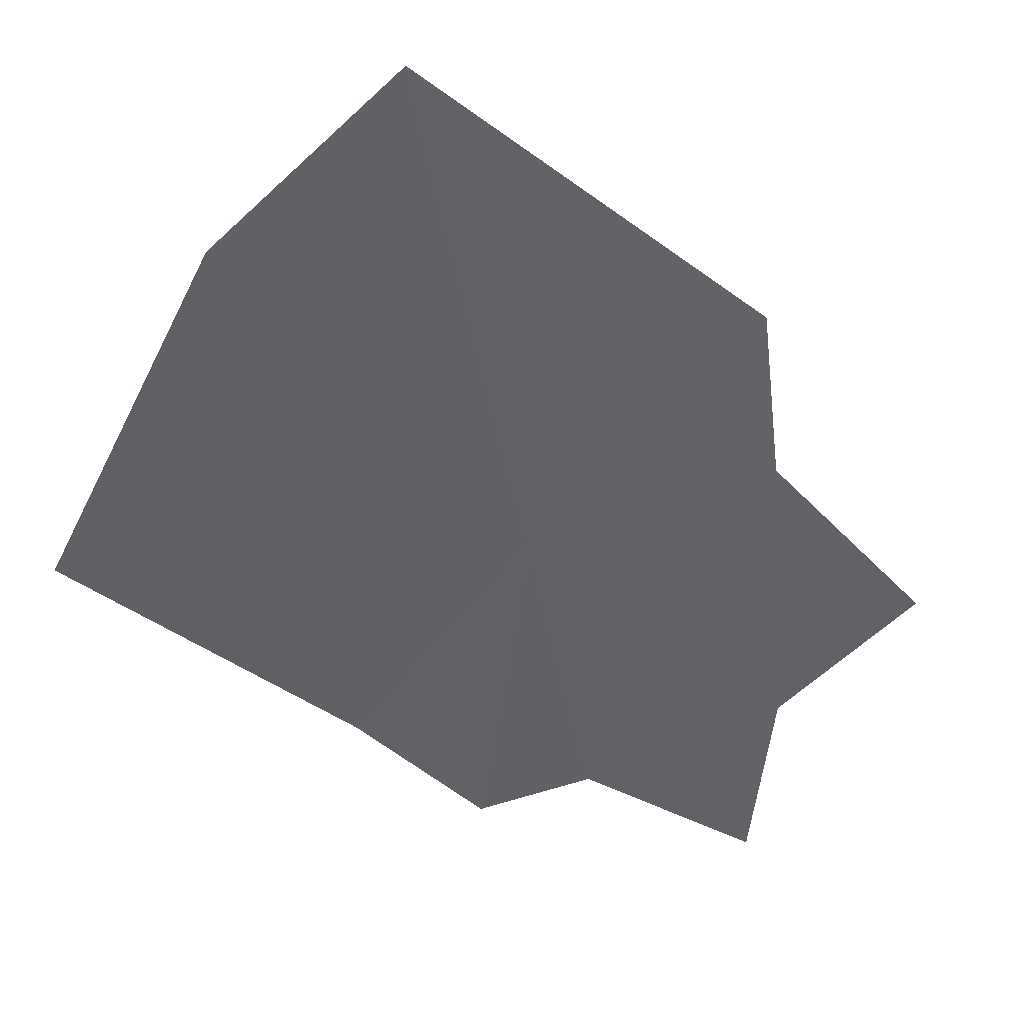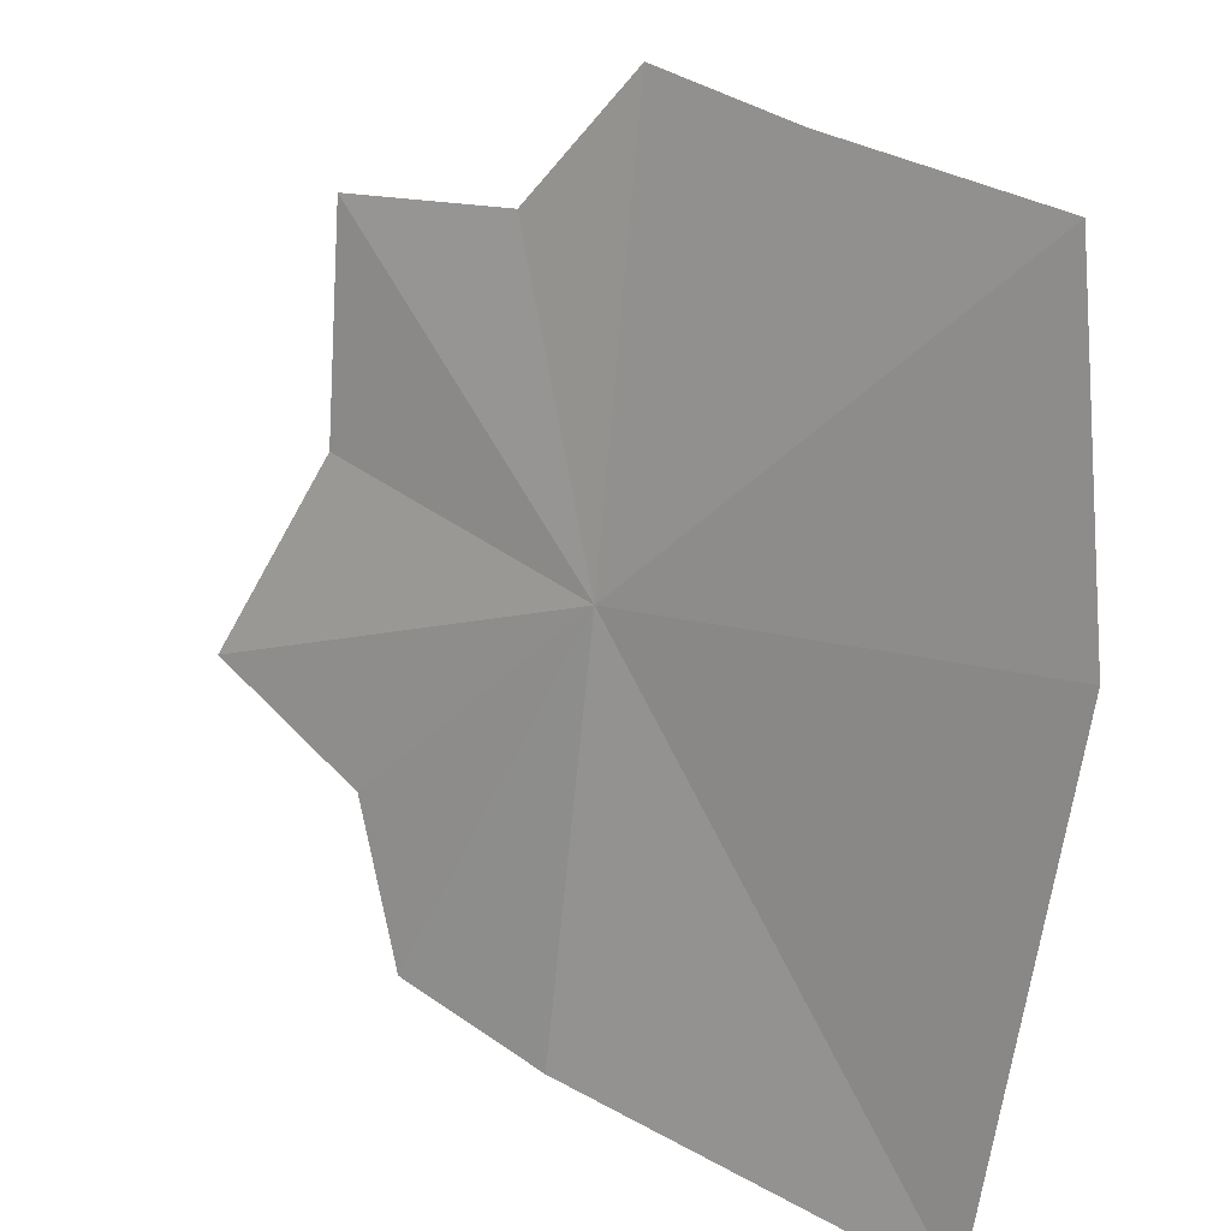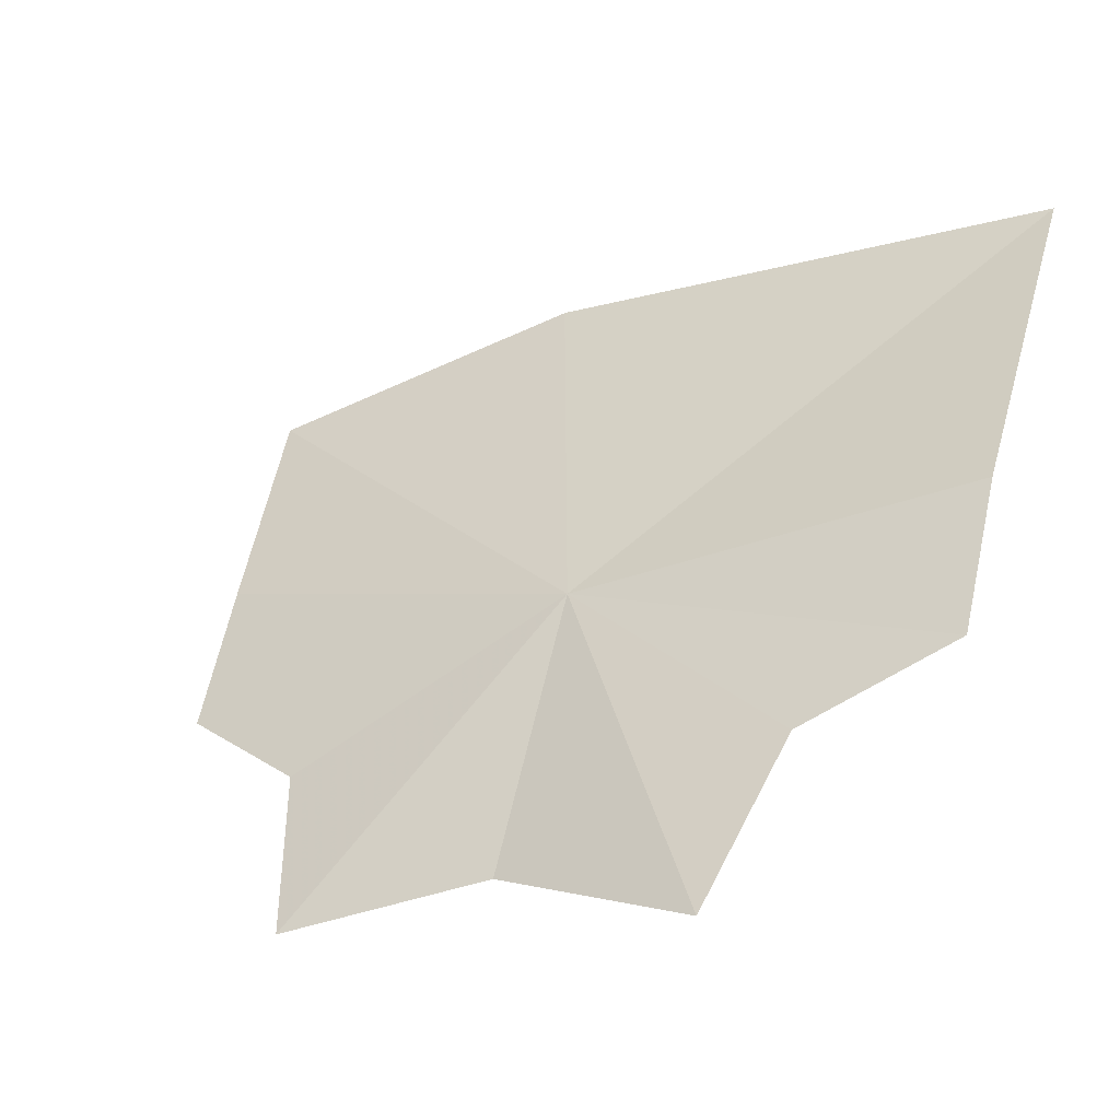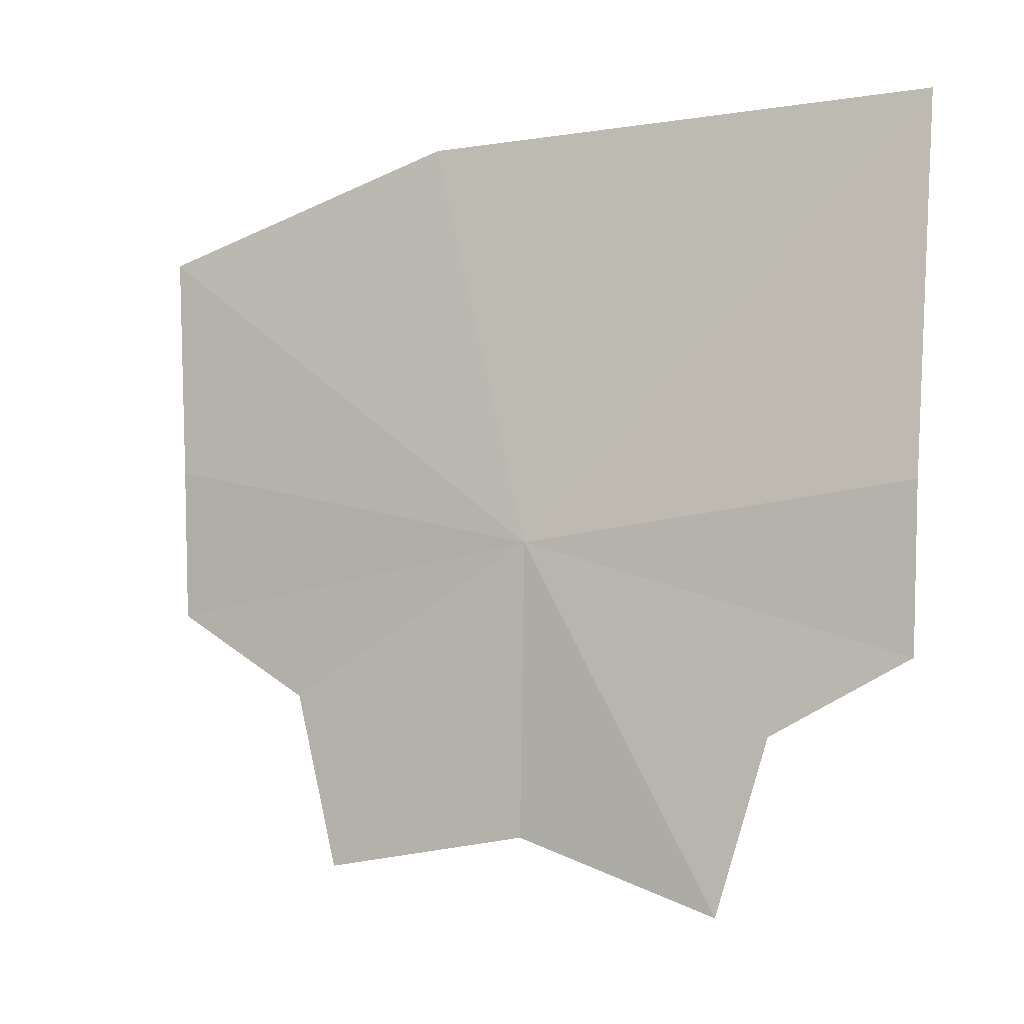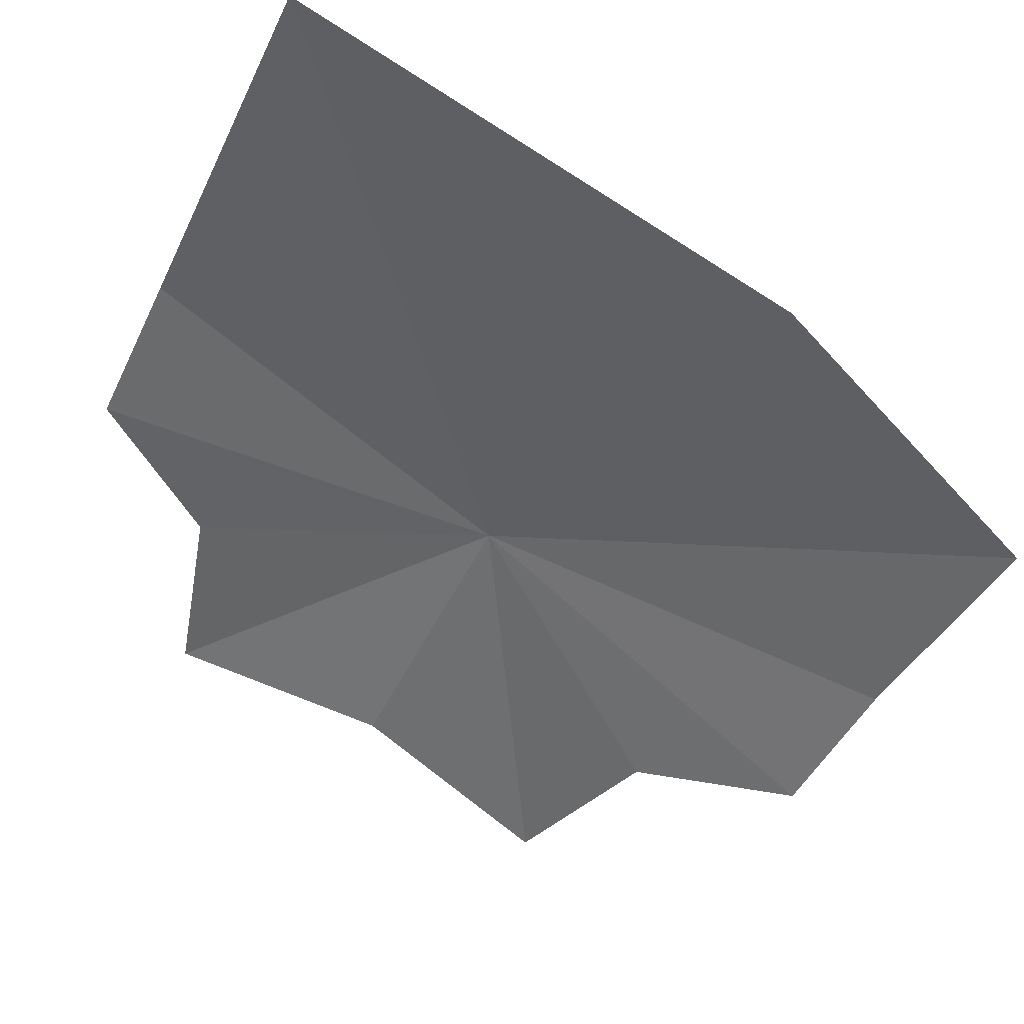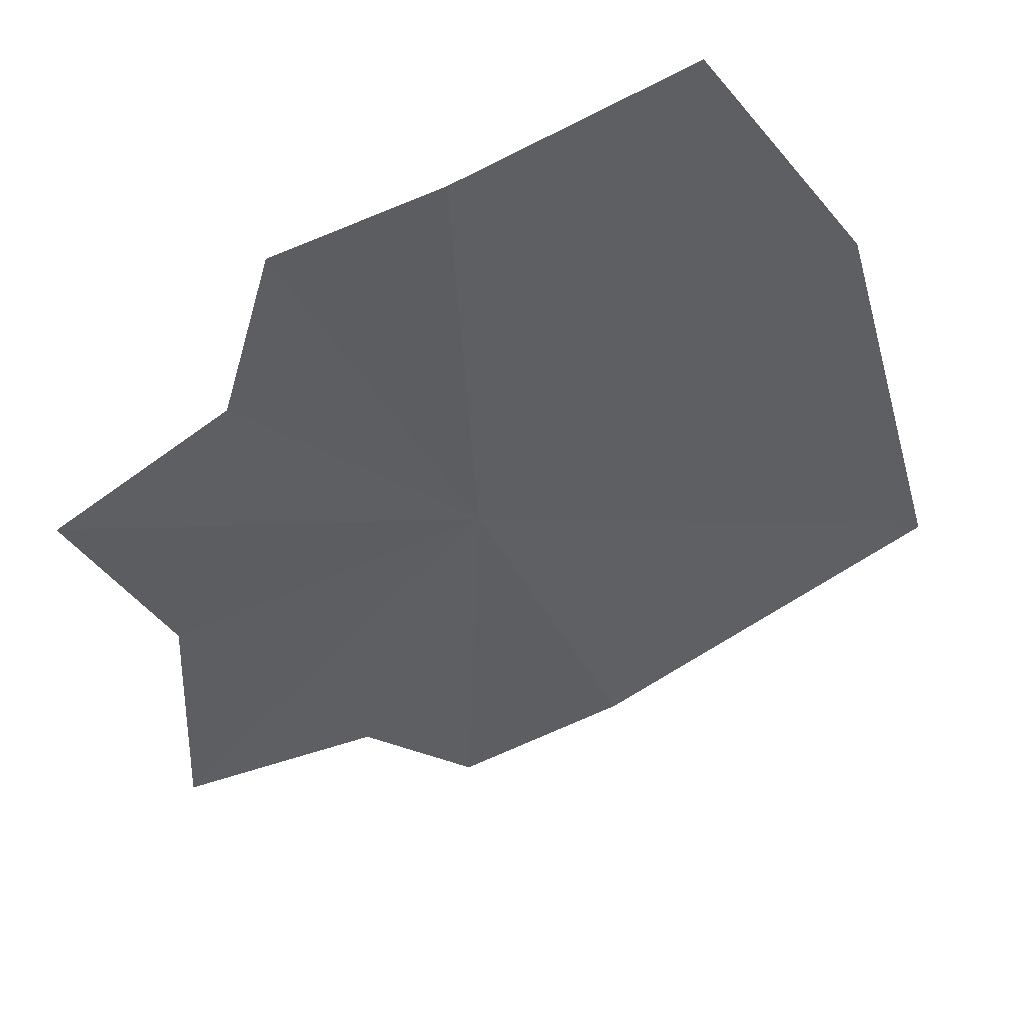
<metadata>
{"format":"obj","ext":"obj","renderer":"f3d","projection":"perspective","resolution":1024,"background":"white","views":[{"elev":-66.3,"azim":-26.2,"up":"+Y"},{"elev":44.4,"azim":-156.0,"up":"+Z"},{"elev":36.7,"azim":106.2,"up":"+Y"},{"elev":72.1,"azim":94.2,"up":"+Y"},{"elev":-30.4,"azim":-113.5,"up":"+Y"},{"elev":76.3,"azim":140.7,"up":"+Z"}]}
</metadata>
<code>
v 0.1409 0.1123 0.5814
v 0.1536 0.1256 0.5437
v 0.1606 0.118 0.5564
v 0.1374 0.1304 0.5445
v 0.1775 0.1116 0.5602
v 0.1695 0.103 0.5798
v 0.1723 0.09352 0.5993
v 0.1548 0.0959 0.6046
v 0.1458 0.09192 0.6182
v 0.1309 0.09677 0.6196
v 0.1086 0.1022 0.6221
v 0.09961 0.1166 0.5936
v 0.09914 0.1363 0.5447
f 1 3 2
f 1 2 4
f 1 6 5
f 1 5 3
f 1 8 7
f 1 7 6
f 1 10 9
f 1 9 8
f 1 12 11
f 1 11 10
f 1 4 13
f 1 13 12

</code>
